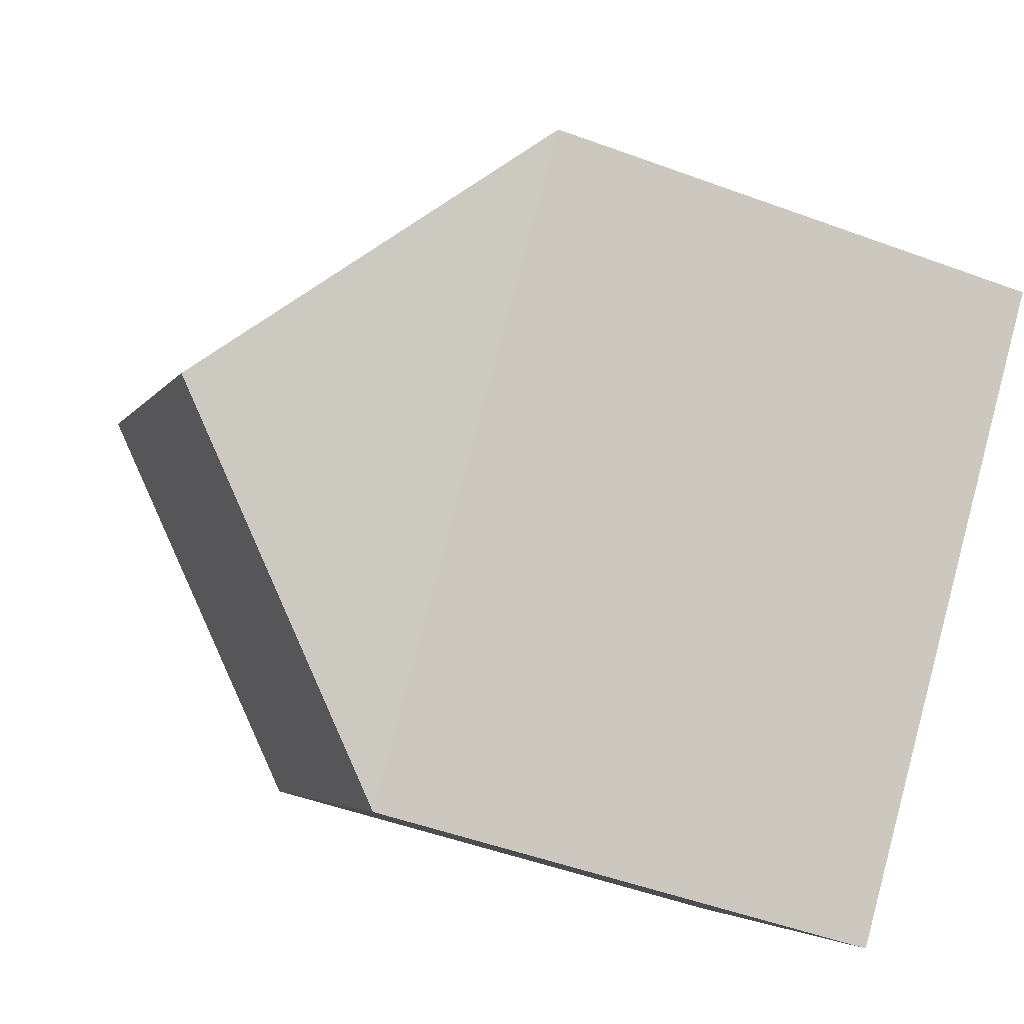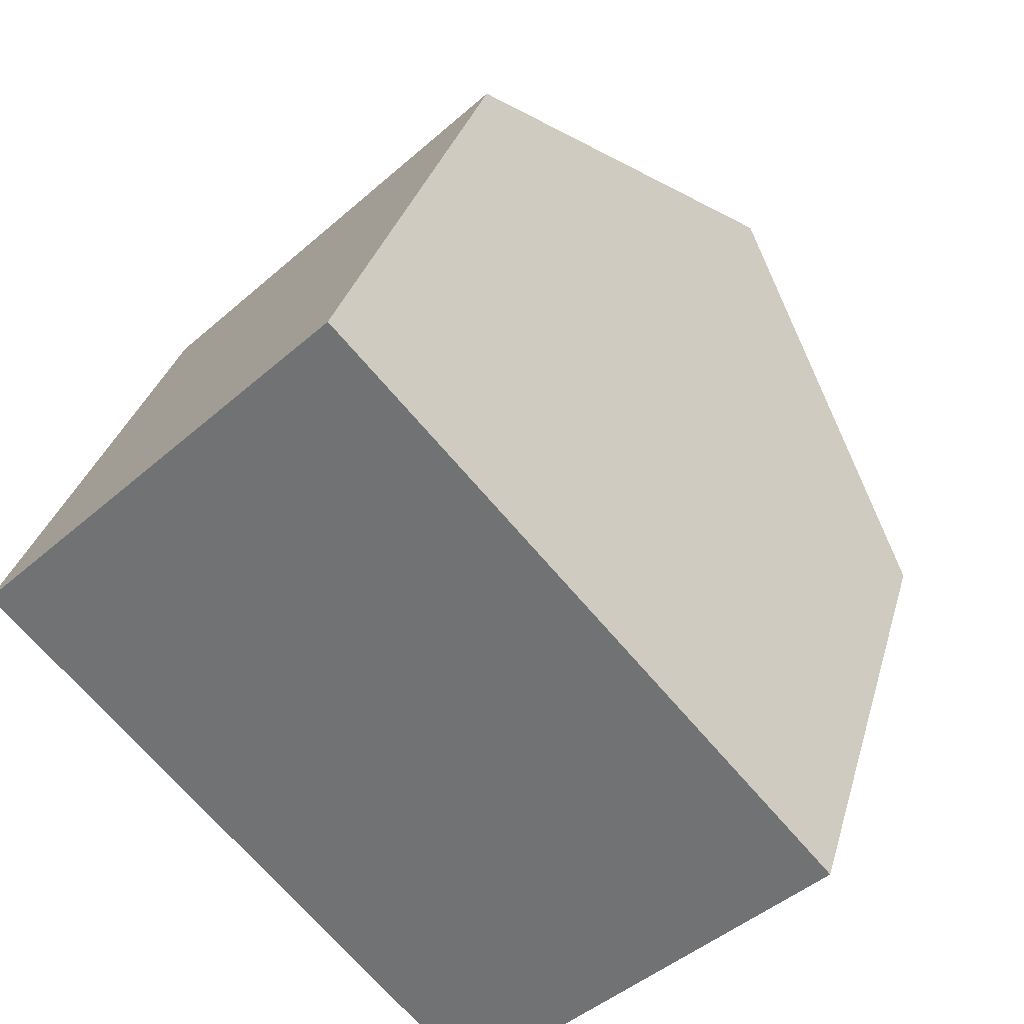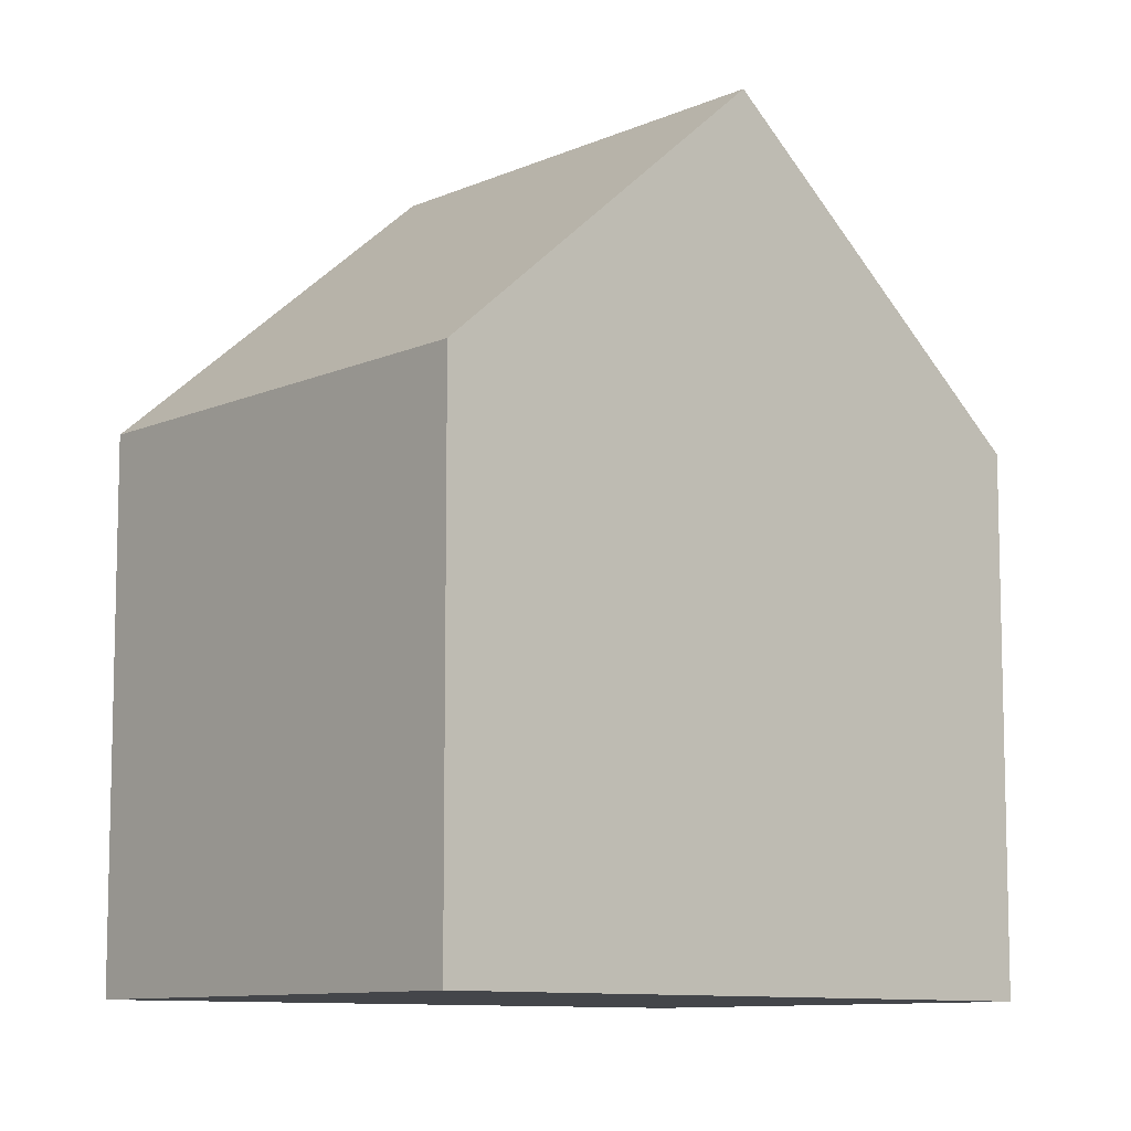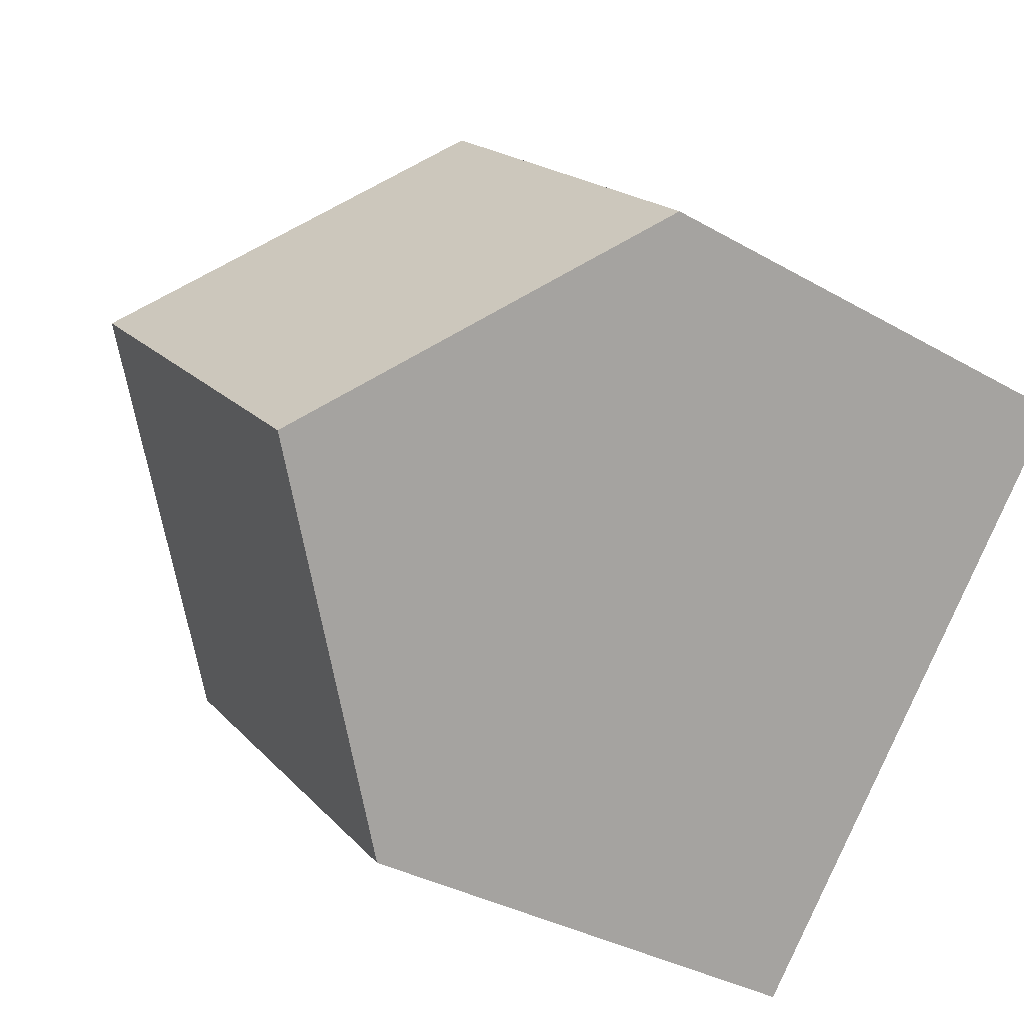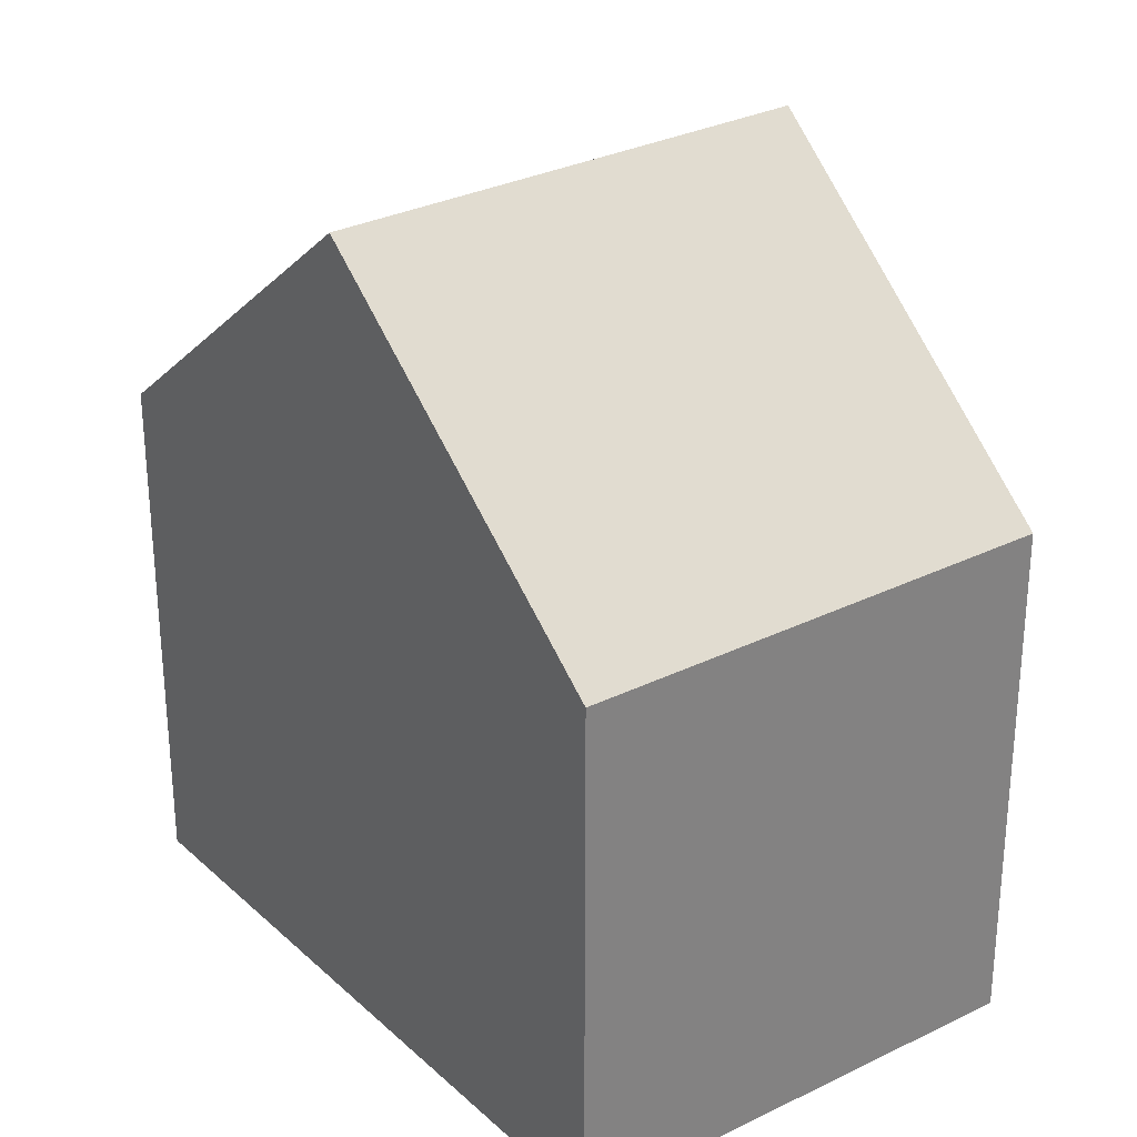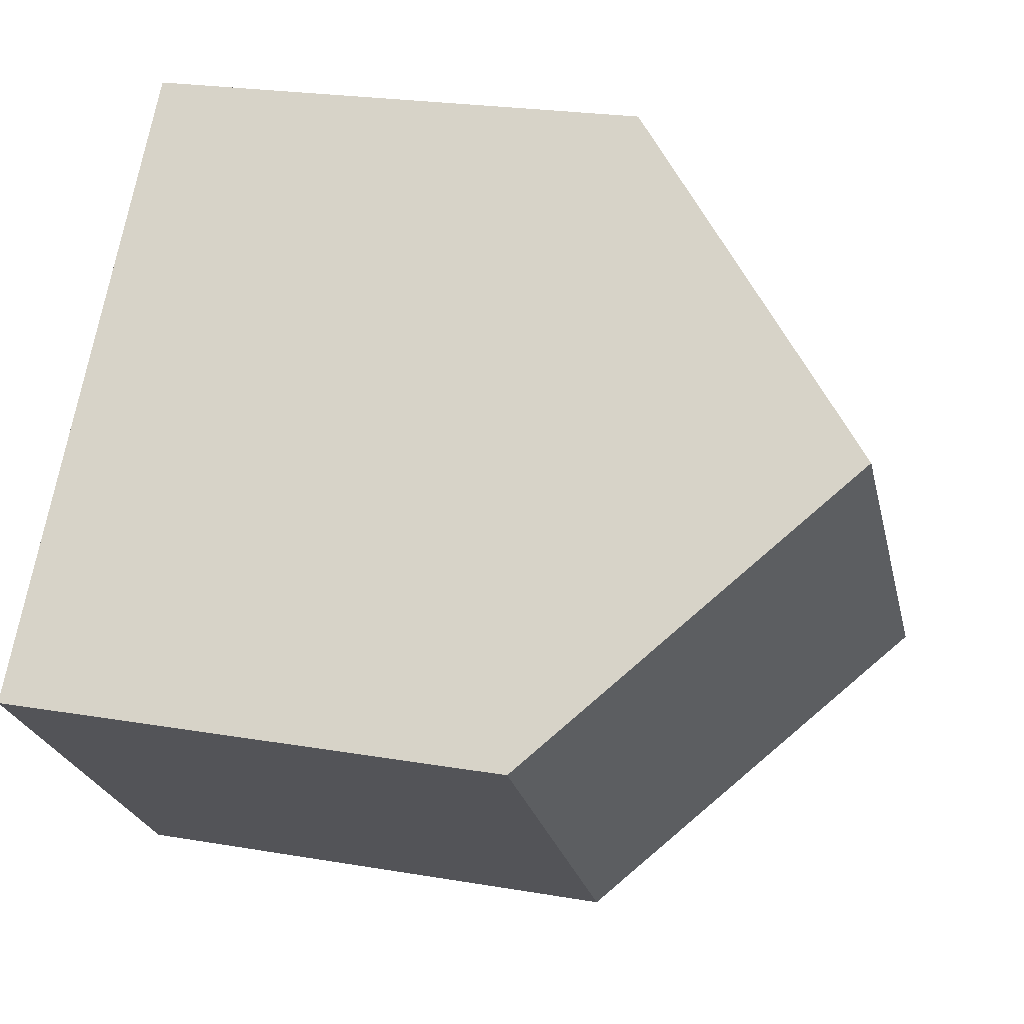
<metadata>
{"format":"obj","ext":"obj","renderer":"f3d","projection":"perspective","resolution":1024,"background":"white","views":[{"elev":-50.3,"azim":-112.0,"up":"+Z"},{"elev":31.7,"azim":14.7,"up":"+Z"},{"elev":-9.5,"azim":5.2,"up":"+Y"},{"elev":-34.1,"azim":-128.0,"up":"+Z"},{"elev":30.3,"azim":100.1,"up":"+Y"},{"elev":22.7,"azim":106.5,"up":"+Z"}]}
</metadata>
<code>
v  2.88 9.852 -3.076
v  9.969 6.345 -2.046
v  5.763 6.336 -6.156
v  7.131 9.852 1.064
v  0 6.34 3.882e-16
v  4.29 6.34 4.178
v  4.29 -2.558e-16 4.178
v  9.969 1.253e-16 -2.046
v  7.131 -6.515e-17 1.064
v  5.763 3.769e-16 -6.156
v  0 0 0
v  2.88 1.884e-16 -3.076
g defaultobject
f 1 2 3
f 2 1 4
f 5 4 1
f 4 5 6
f 6 2 4
f 2 6 7
f 2 7 8
f 8 7 9
f 8 3 2
f 3 8 10
f 3 5 1
f 5 3 10
f 5 10 11
f 11 10 12
f 11 6 5
f 6 11 7
f 9 10 8
f 10 9 7
f 10 7 12
f 12 7 11

</code>
